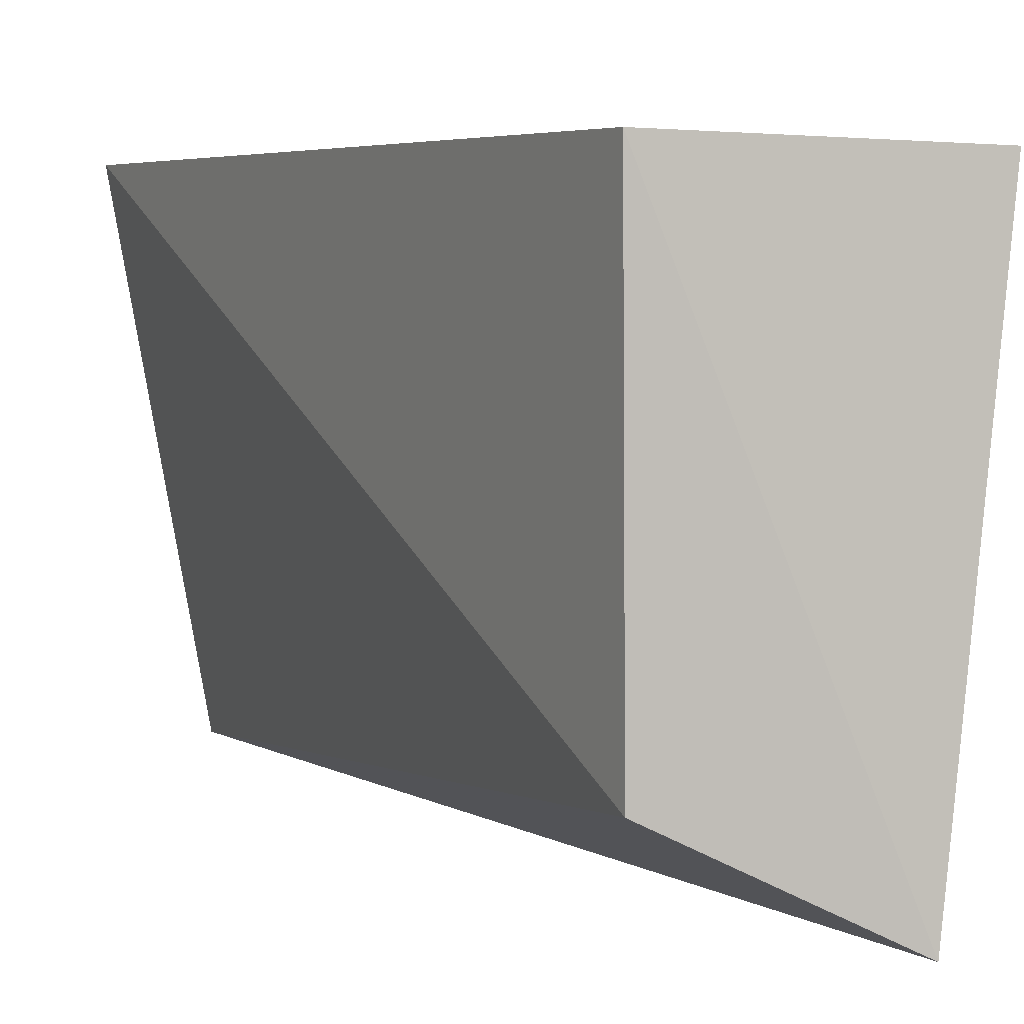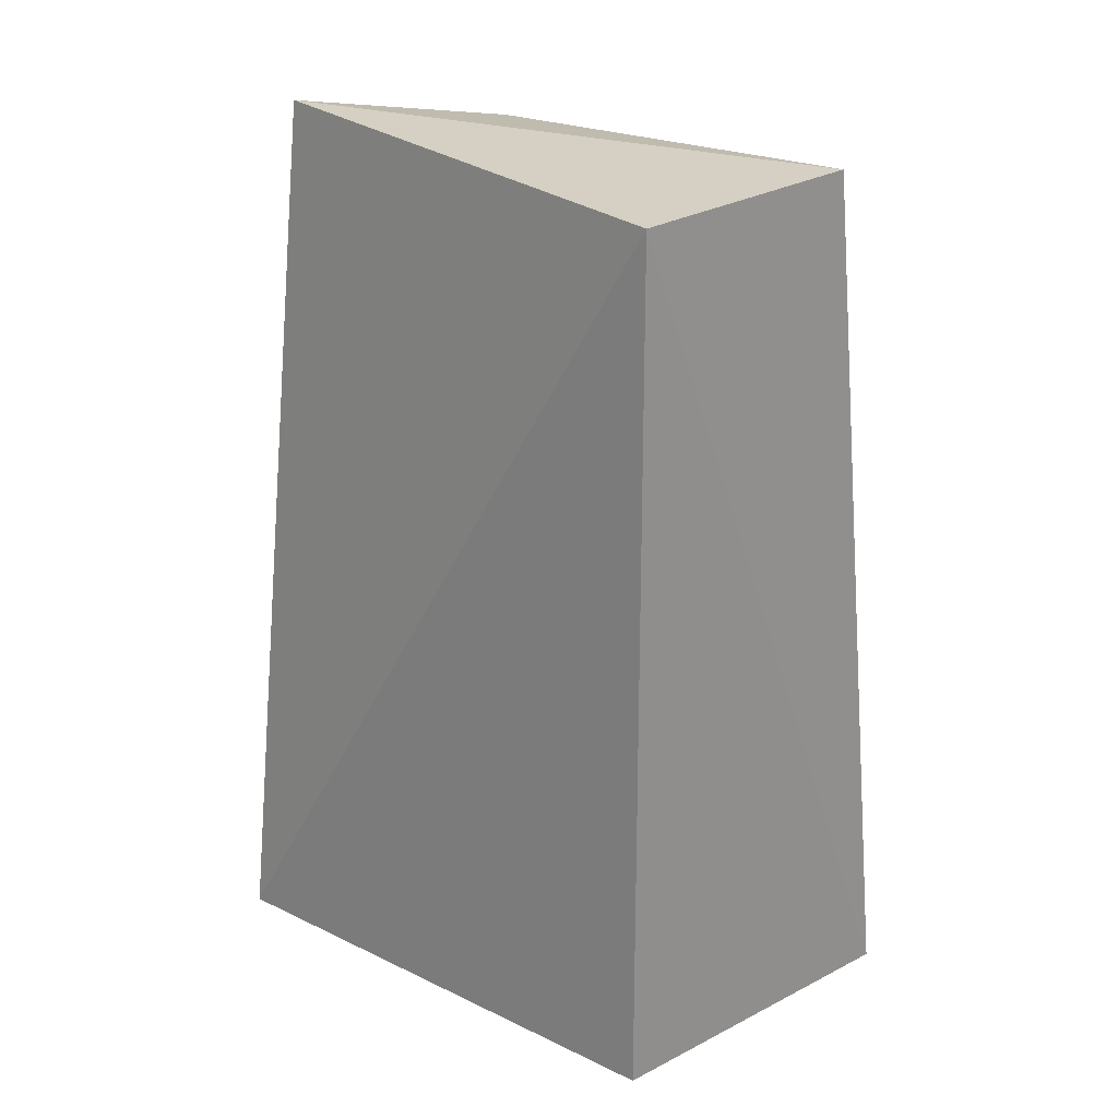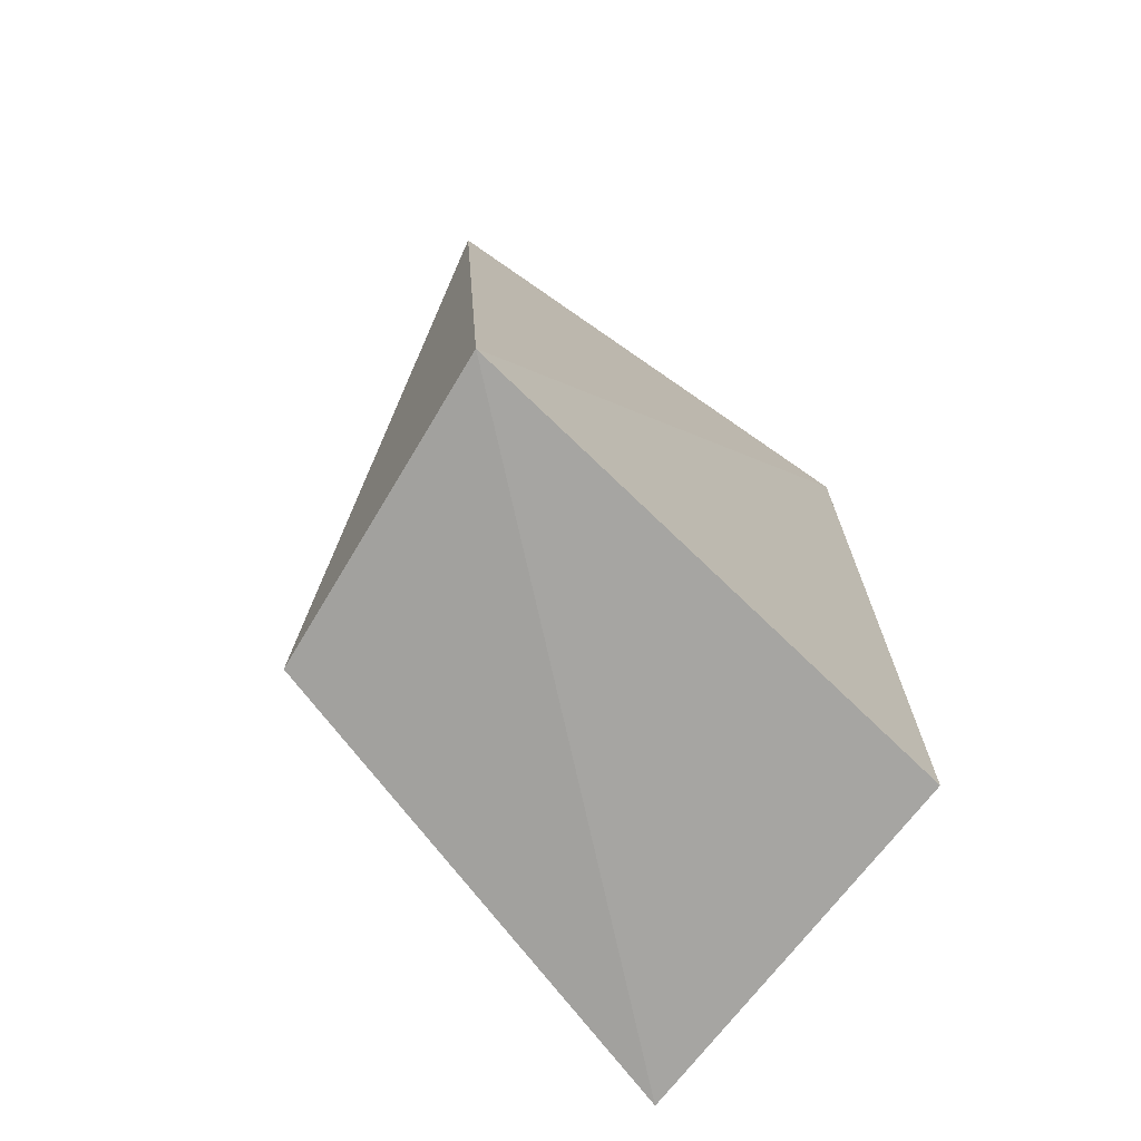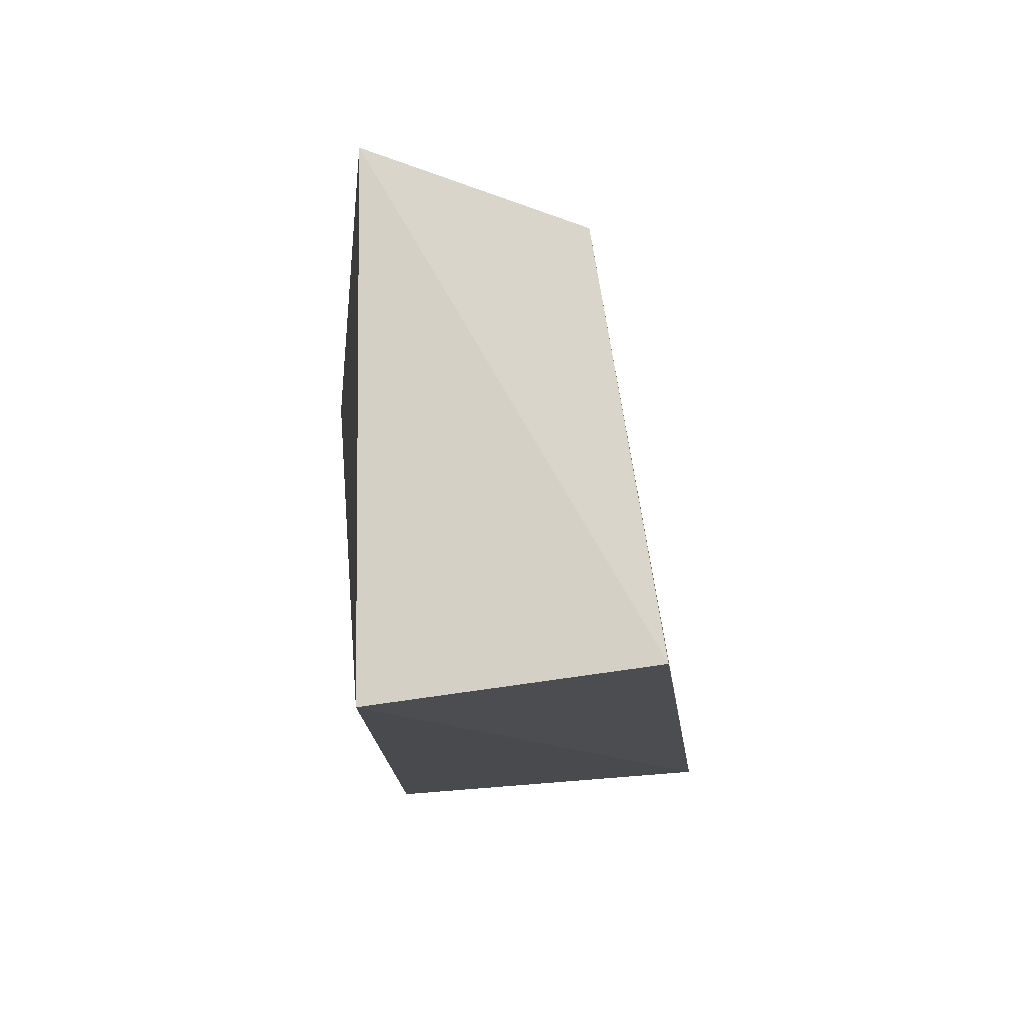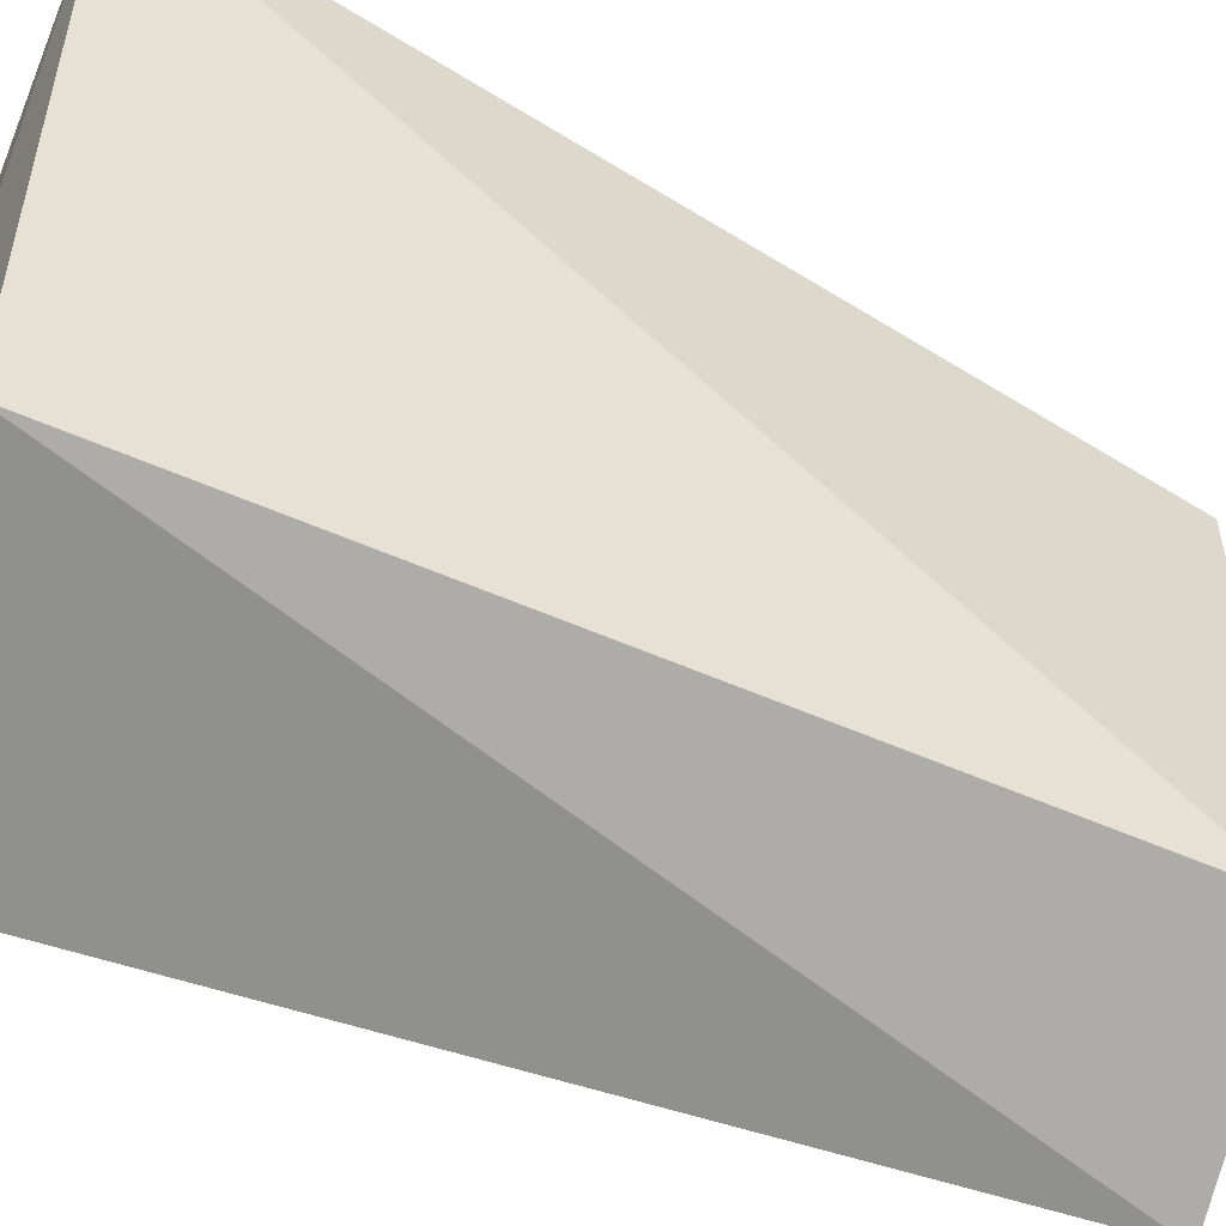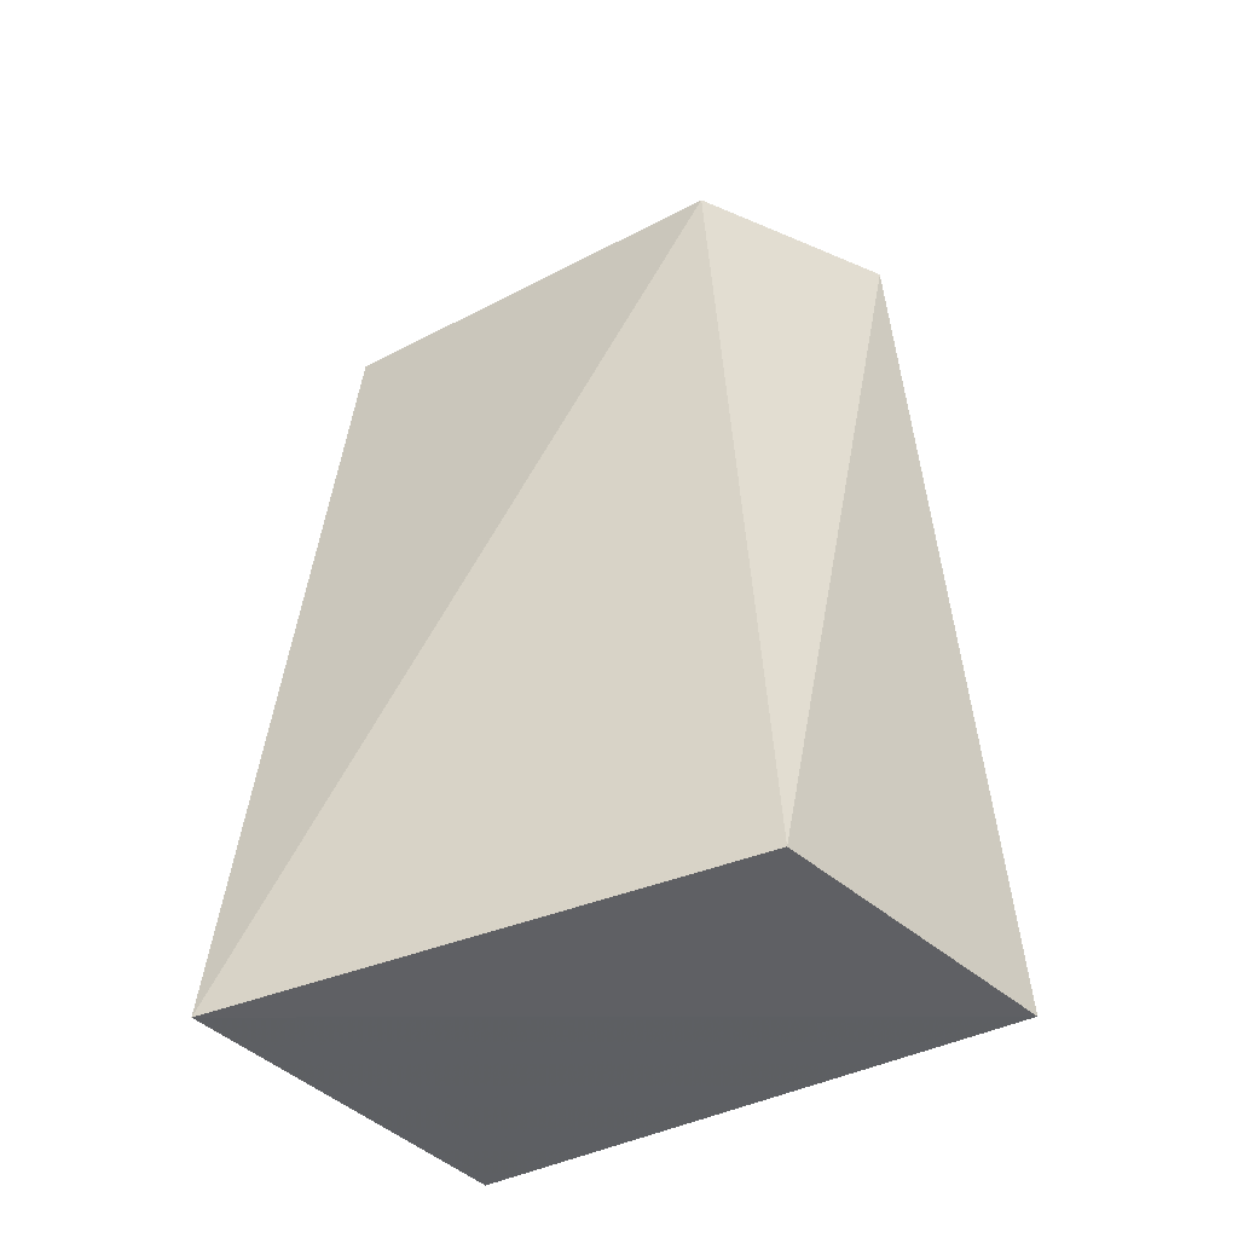
<metadata>
{"format":"obj","ext":"obj","renderer":"f3d","projection":"perspective","resolution":1024,"background":"white","views":[{"elev":3.6,"azim":157.9,"up":"+Z"},{"elev":22.6,"azim":-48.6,"up":"+Y"},{"elev":-70.8,"azim":-132.6,"up":"+Y"},{"elev":76.6,"azim":-8.7,"up":"+Y"},{"elev":-54.8,"azim":63.3,"up":"+Z"},{"elev":-43.8,"azim":122.2,"up":"+Y"}]}
</metadata>
<code>
v 0.4274 -0.1556 0.02007
v 0.3893 -0.1463 -0.2008
v 0.3841 0.236 -0.1754
v 0.2608 0.2348 0.008957
v 0.2608 -0.1439 0.008957
v 0.2536 -0.1453 -0.2286
v 0.3856 0.2369 0.01089
v 0.2941 0.2497 -0.2197
f 1 2 3
f 5 1 4
f 6 5 4
f 6 2 1
f 6 1 5
f 7 1 3
f 7 4 1
f 8 3 2
f 8 2 6
f 8 6 4
f 8 7 3
f 8 4 7

</code>
